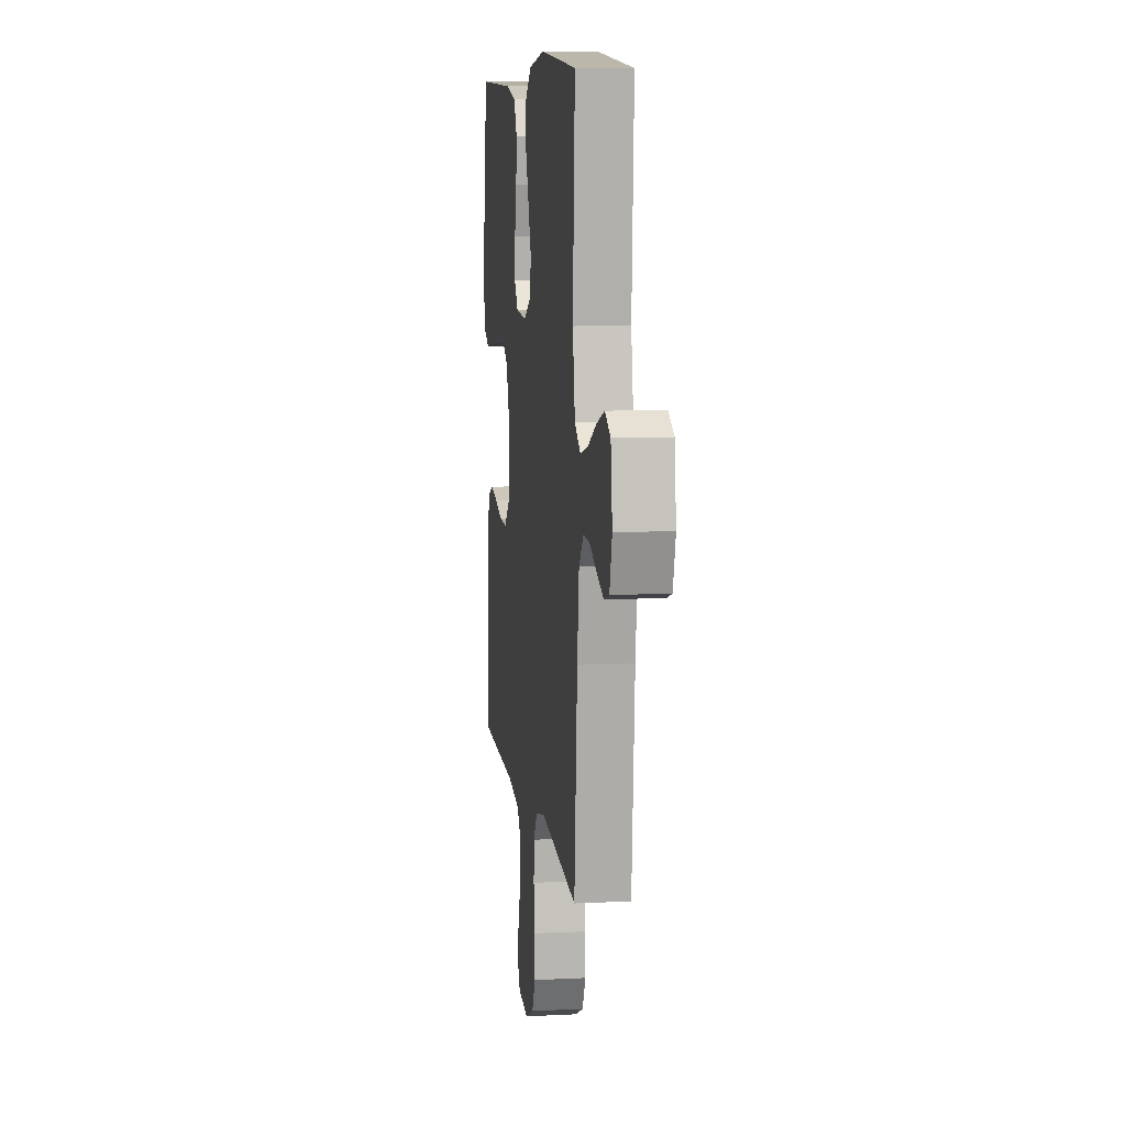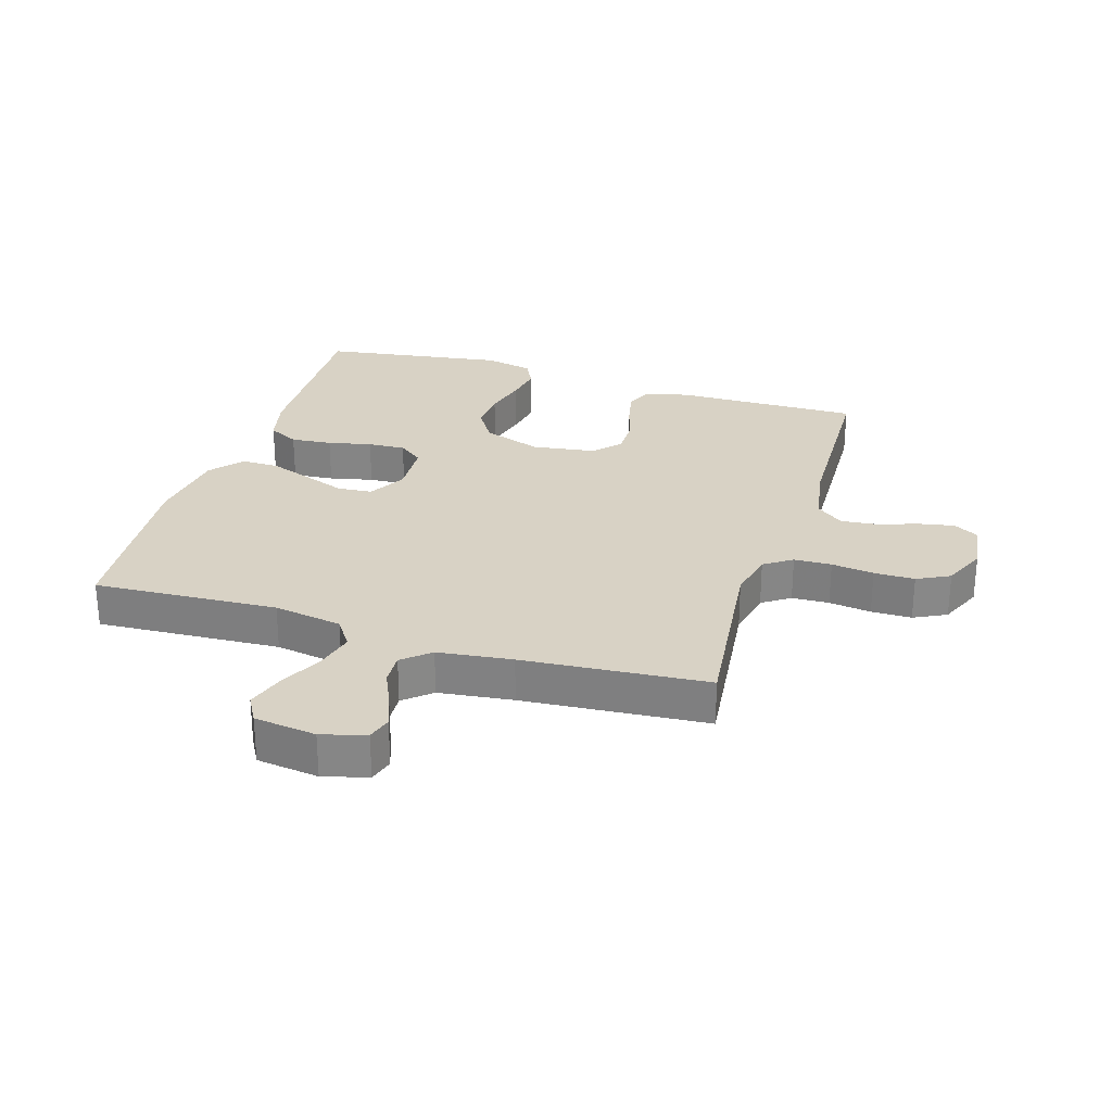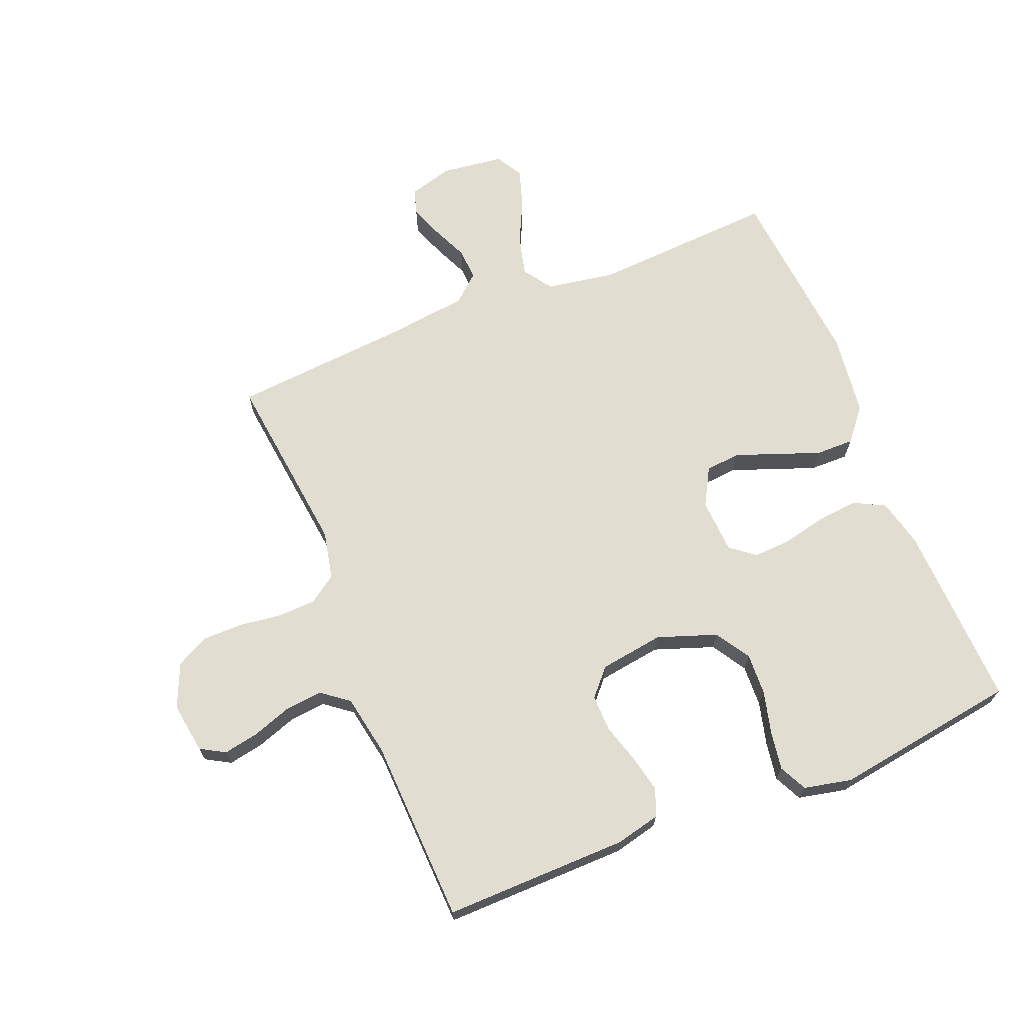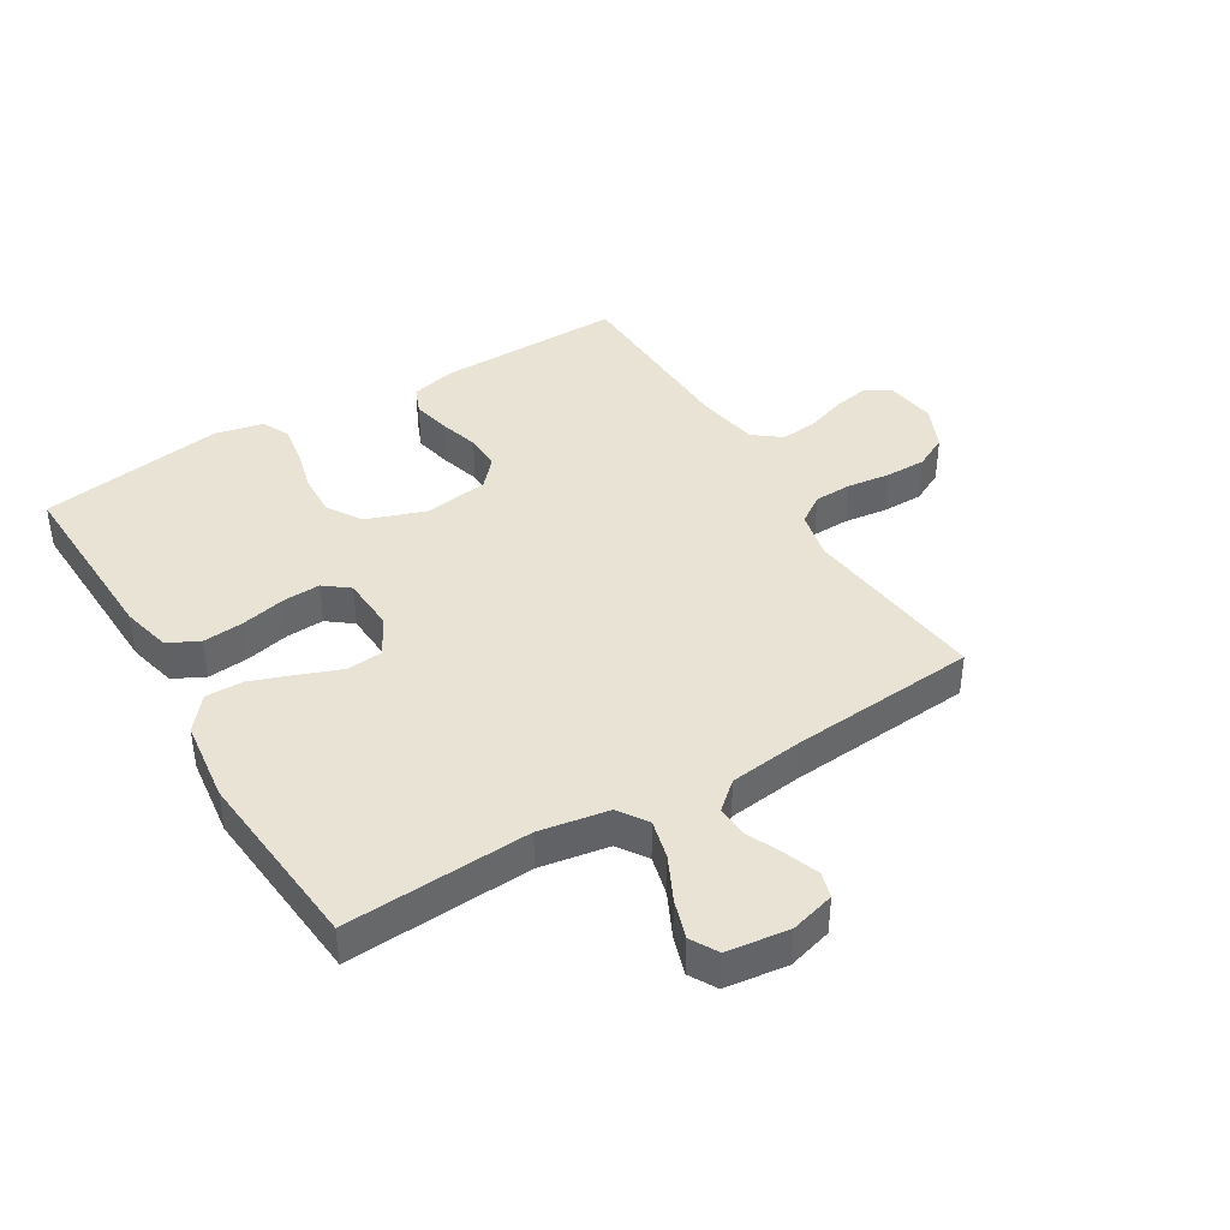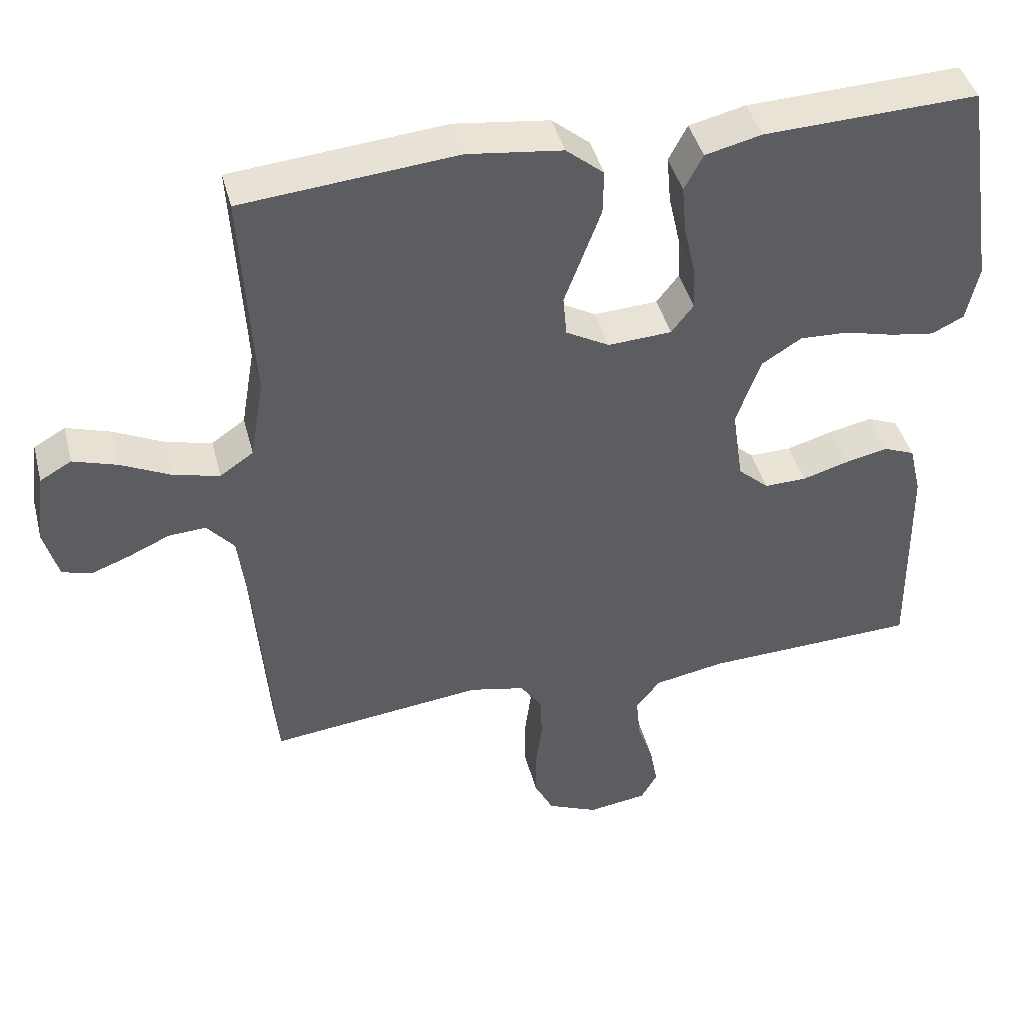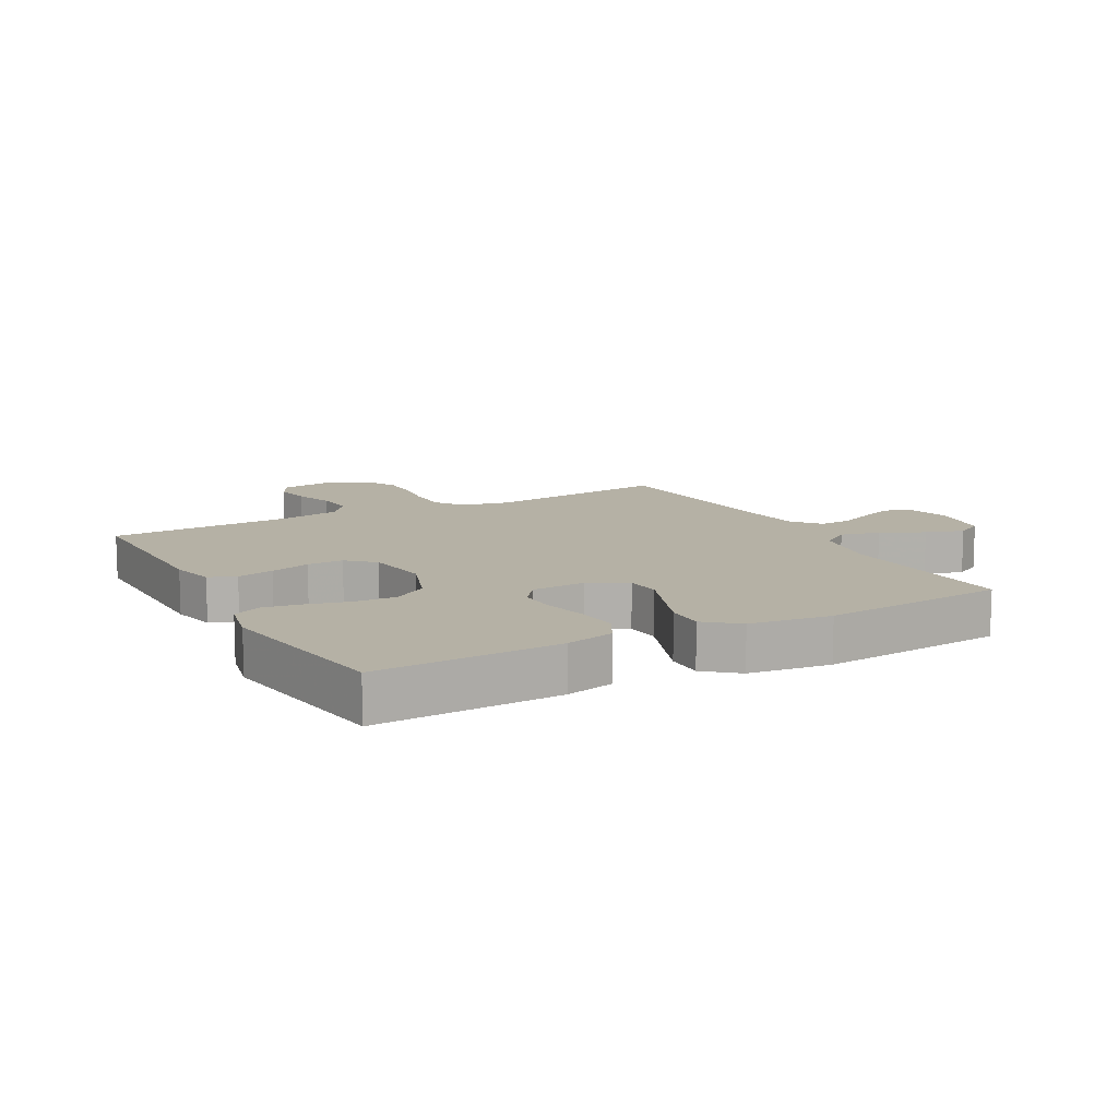
<metadata>
{"format":"obj","ext":"obj","renderer":"f3d","projection":"perspective","resolution":1024,"background":"white","views":[{"elev":9.0,"azim":82.5,"up":"+Z"},{"elev":27.7,"azim":107.3,"up":"+Y"},{"elev":68.6,"azim":-112.1,"up":"+Y"},{"elev":41.0,"azim":58.9,"up":"+Y"},{"elev":43.0,"azim":165.7,"up":"+Z"},{"elev":11.8,"azim":-28.5,"up":"+Y"}]}
</metadata>
<code>
v 0.5 0.07 0.5
v 0.483 0.07 0.2
v 0.502 0.07 0.088
v 0.549 0.07 0.056
v 0.613 0.07 0.072
v 0.683 0.07 0.106
v 0.745 0.07 0.126
v 0.789 0.07 0.101
v 0.802 0.07 0
v 0.782 0.07 -0.072
v 0.741 0.07 -0.084
v 0.687 0.07 -0.064
v 0.629 0.07 -0.038
v 0.577 0.07 -0.035
v 0.539 0.07 -0.079
v 0.524 0.07 -0.2
v 0.5 0.07 -0.5
v 0.2 0.07 -0.465
v 0.122 0.07 -0.482
v 0.091 0.07 -0.527
v 0.089 0.07 -0.588
v 0.098 0.07 -0.657
v 0.098 0.07 -0.723
v 0.071 0.07 -0.776
v 0 0.07 -0.807
v -0.083 0.07 -0.795
v -0.106 0.07 -0.755
v -0.095 0.07 -0.697
v -0.073 0.07 -0.633
v -0.067 0.07 -0.573
v -0.101 0.07 -0.529
v -0.2 0.07 -0.511
v -0.5 0.07 -0.5
v -0.496 0.07 -0.2
v -0.479 0.07 -0.128
v -0.435 0.07 -0.11
v -0.375 0.07 -0.123
v -0.31 0.07 -0.142
v -0.251 0.07 -0.143
v -0.208 0.07 -0.104
v -0.193 0.07 0
v -0.227 0.07 0.096
v -0.283 0.07 0.131
v -0.351 0.07 0.128
v -0.421 0.07 0.11
v -0.483 0.07 0.1
v -0.528 0.07 0.122
v -0.545 0.07 0.2
v -0.5 0.07 0.5
v -0.2 0.07 0.489
v -0.121 0.07 0.47
v -0.095 0.07 0.42
v -0.101 0.07 0.353
v -0.117 0.07 0.282
v -0.12 0.07 0.221
v -0.089 0.07 0.181
v 0 0.07 0.176
v 0.061 0.07 0.21
v 0.066 0.07 0.267
v 0.041 0.07 0.334
v 0.015 0.07 0.404
v 0.014 0.07 0.466
v 0.067 0.07 0.51
v 0.2 0.07 0.527
v 0.5 0 0.5
v 0.483 0 0.2
v 0.502 0 0.088
v 0.549 0 0.056
v 0.613 0 0.072
v 0.683 0 0.106
v 0.745 0 0.126
v 0.789 0 0.101
v 0.802 0 0
v 0.782 0 -0.072
v 0.741 0 -0.084
v 0.687 0 -0.064
v 0.629 0 -0.038
v 0.577 0 -0.035
v 0.539 0 -0.079
v 0.524 0 -0.2
v 0.5 0 -0.5
v 0.2 0 -0.465
v 0.122 0 -0.482
v 0.091 0 -0.527
v 0.089 0 -0.588
v 0.098 0 -0.657
v 0.098 0 -0.723
v 0.071 0 -0.776
v 0 0 -0.807
v -0.083 0 -0.795
v -0.106 0 -0.755
v -0.095 0 -0.697
v -0.073 0 -0.633
v -0.067 0 -0.573
v -0.101 0 -0.529
v -0.2 0 -0.511
v -0.5 0 -0.5
v -0.496 0 -0.2
v -0.479 0 -0.128
v -0.435 0 -0.11
v -0.375 0 -0.123
v -0.31 0 -0.142
v -0.251 0 -0.143
v -0.208 0 -0.104
v -0.193 0 0
v -0.227 0 0.096
v -0.283 0 0.131
v -0.351 0 0.128
v -0.421 0 0.11
v -0.483 0 0.1
v -0.528 0 0.122
v -0.545 0 0.2
v -0.5 0 0.5
v -0.2 0 0.489
v -0.121 0 0.47
v -0.095 0 0.42
v -0.101 0 0.353
v -0.117 0 0.282
v -0.12 0 0.221
v -0.089 0 0.181
v 0 0 0.176
v 0.061 0 0.21
v 0.066 0 0.267
v 0.041 0 0.334
v 0.015 0 0.404
v 0.014 0 0.466
v 0.067 0 0.51
v 0.2 0 0.527
f 64 1 2
f 63 64 2
f 62 63 2
f 61 62 2
f 60 61 2
f 59 60 2
f 58 59 2 3
f 57 58 3 4
f 56 57 4
f 52 53 54
f 51 52 54
f 50 51 54
f 49 50 54
f 48 49 54
f 47 48 54
f 46 47 54
f 45 46 54
f 44 45 54
f 43 44 54 55
f 42 43 55 56
f 36 37 38
f 35 36 38
f 34 35 38
f 33 34 38
f 32 33 38
f 31 32 38 39
f 30 31 39 40
f 27 28 29
f 26 27 29
f 25 26 29
f 24 25 29
f 23 24 29
f 22 23 29
f 21 22 29
f 20 21 29 30
f 30 40 41
f 20 30 41
f 19 20 41
f 16 17 18
f 42 56 4
f 41 42 4
f 19 41 4
f 18 19 4
f 16 18 4
f 15 16 4
f 11 12 13
f 10 11 13
f 9 10 13
f 8 9 13
f 7 8 13
f 6 7 13
f 5 6 13
f 14 15 4 5
f 5 13 14
f 66 65 128
f 66 128 127
f 66 127 126
f 66 126 125
f 66 125 124
f 66 124 123
f 67 66 123 122
f 68 67 122 121
f 68 121 120
f 118 117 116
f 118 116 115
f 118 115 114
f 118 114 113
f 118 113 112
f 118 112 111
f 118 111 110
f 118 110 109
f 118 109 108
f 119 118 108 107
f 120 119 107 106
f 102 101 100
f 102 100 99
f 102 99 98
f 102 98 97
f 102 97 96
f 103 102 96 95
f 104 103 95 94
f 93 92 91
f 93 91 90
f 93 90 89
f 93 89 88
f 93 88 87
f 93 87 86
f 93 86 85
f 94 93 85 84
f 105 104 94
f 105 94 84
f 105 84 83
f 82 81 80
f 68 120 106
f 68 106 105
f 68 105 83
f 68 83 82
f 68 82 80
f 68 80 79
f 77 76 75
f 77 75 74
f 77 74 73
f 77 73 72
f 77 72 71
f 77 71 70
f 77 70 69
f 69 68 79 78
f 78 77 69
f 1 65 66 2
f 2 66 67 3
f 3 67 68 4
f 4 68 69 5
f 5 69 70 6
f 6 70 71 7
f 7 71 72 8
f 8 72 73 9
f 9 73 74 10
f 10 74 75 11
f 11 75 76 12
f 12 76 77 13
f 13 77 78 14
f 14 78 79 15
f 15 79 80 16
f 16 80 81 17
f 17 81 82 18
f 18 82 83 19
f 19 83 84 20
f 20 84 85 21
f 21 85 86 22
f 22 86 87 23
f 23 87 88 24
f 24 88 89 25
f 25 89 90 26
f 26 90 91 27
f 27 91 92 28
f 28 92 93 29
f 29 93 94 30
f 30 94 95 31
f 31 95 96 32
f 32 96 97 33
f 33 97 98 34
f 34 98 99 35
f 35 99 100 36
f 36 100 101 37
f 37 101 102 38
f 38 102 103 39
f 39 103 104 40
f 40 104 105 41
f 41 105 106 42
f 42 106 107 43
f 43 107 108 44
f 44 108 109 45
f 45 109 110 46
f 46 110 111 47
f 47 111 112 48
f 48 112 113 49
f 49 113 114 50
f 50 114 115 51
f 51 115 116 52
f 52 116 117 53
f 53 117 118 54
f 54 118 119 55
f 55 119 120 56
f 56 120 121 57
f 57 121 122 58
f 58 122 123 59
f 59 123 124 60
f 60 124 125 61
f 61 125 126 62
f 62 126 127 63
f 63 127 128 64
f 64 128 65 1

</code>
